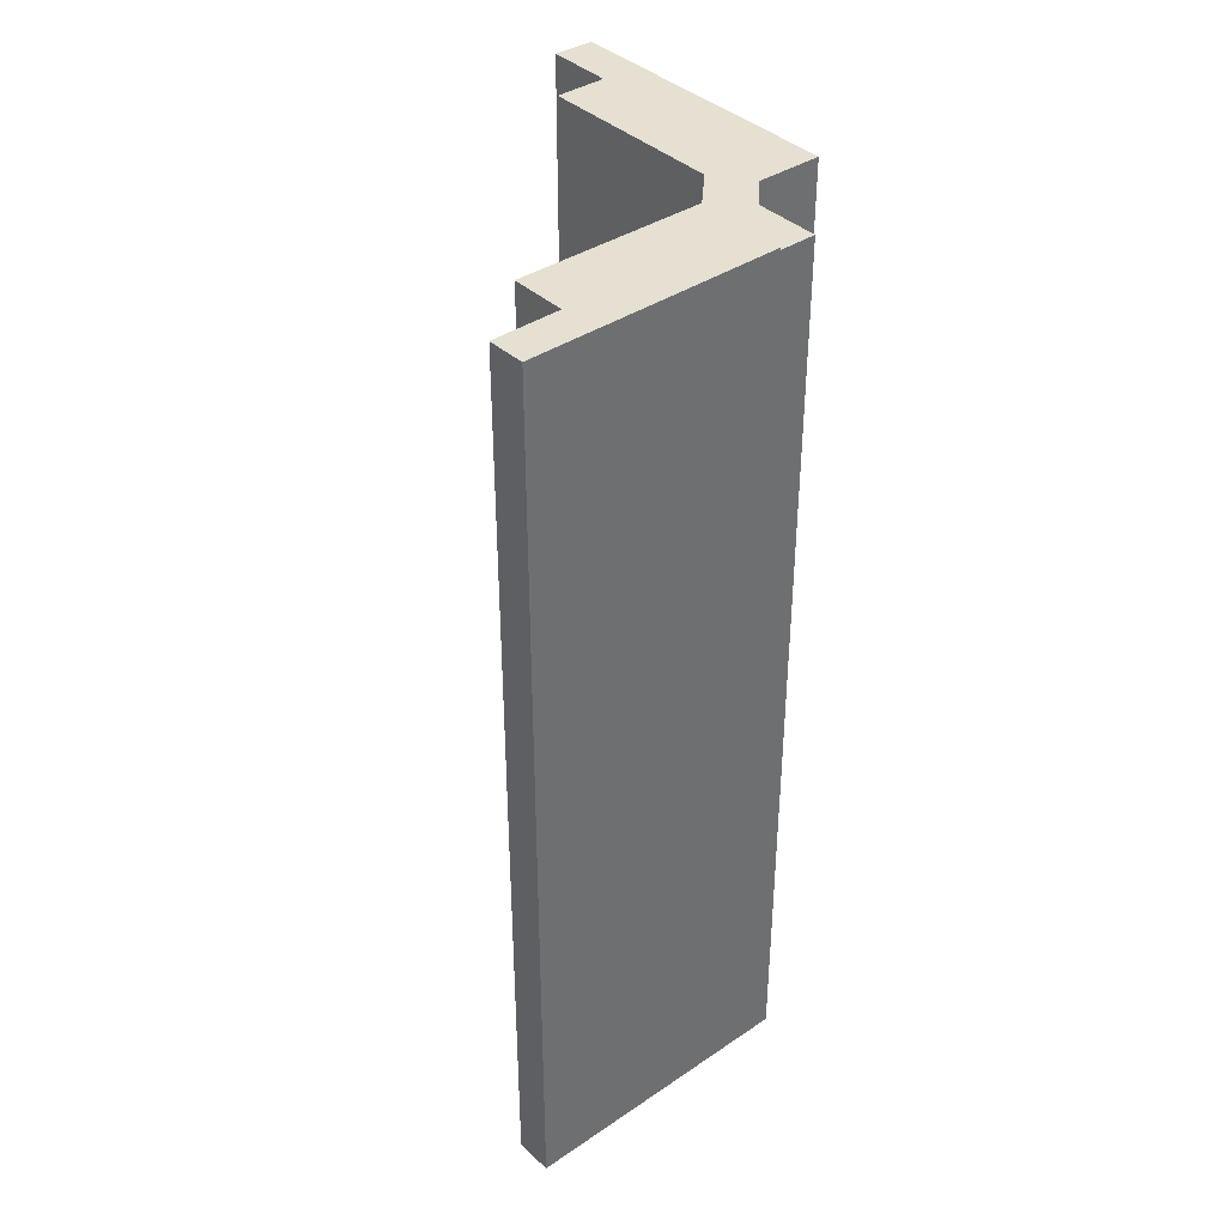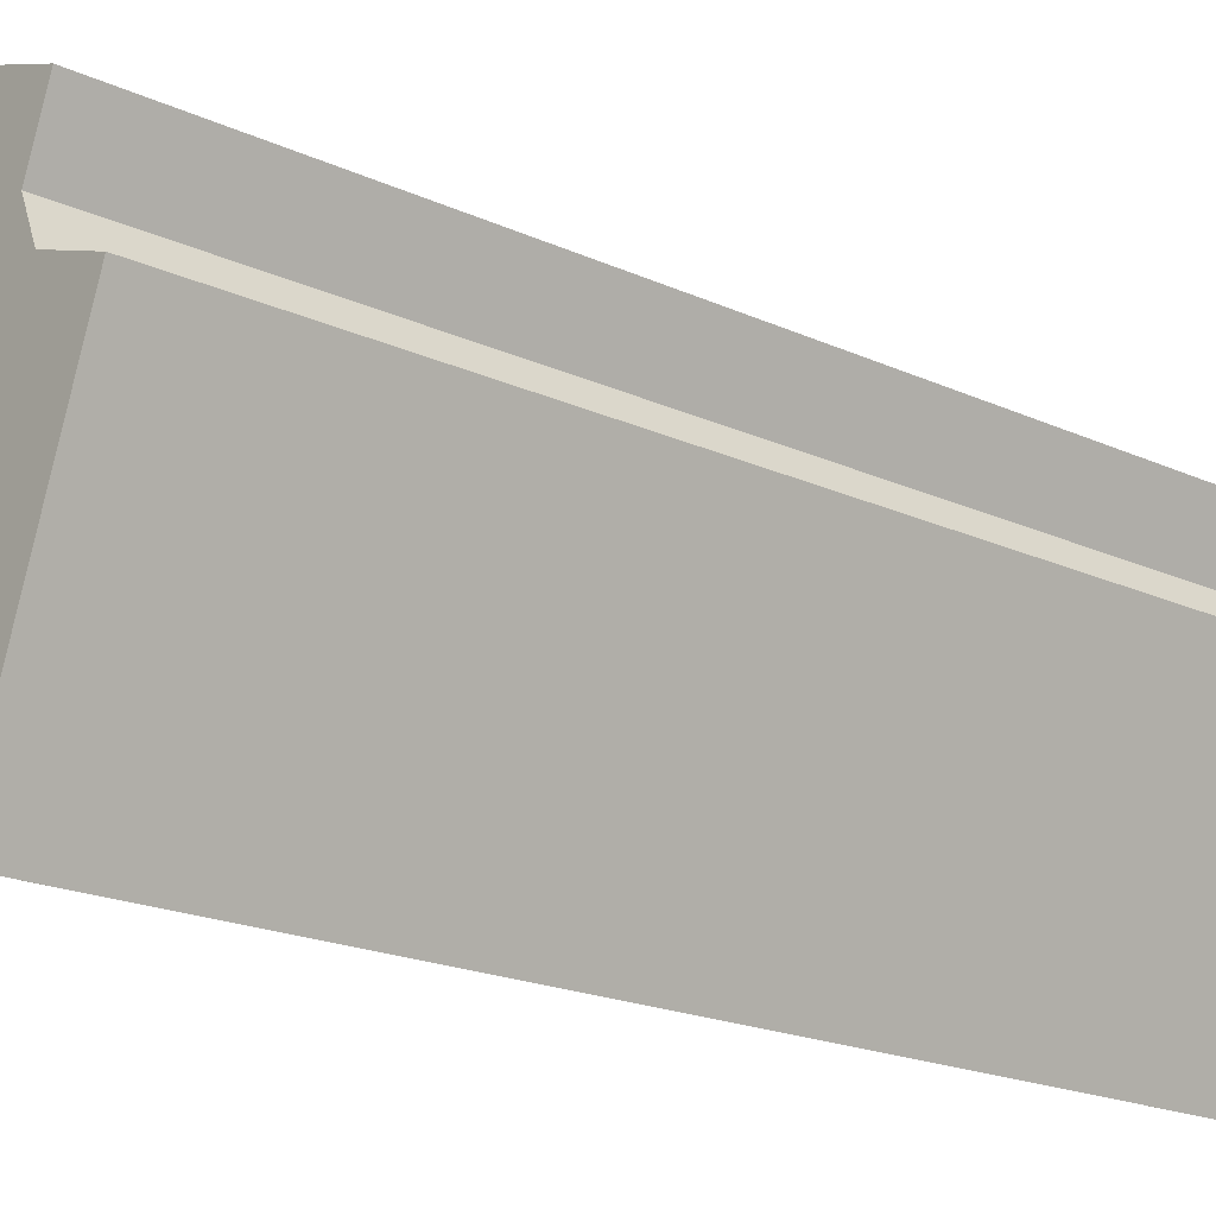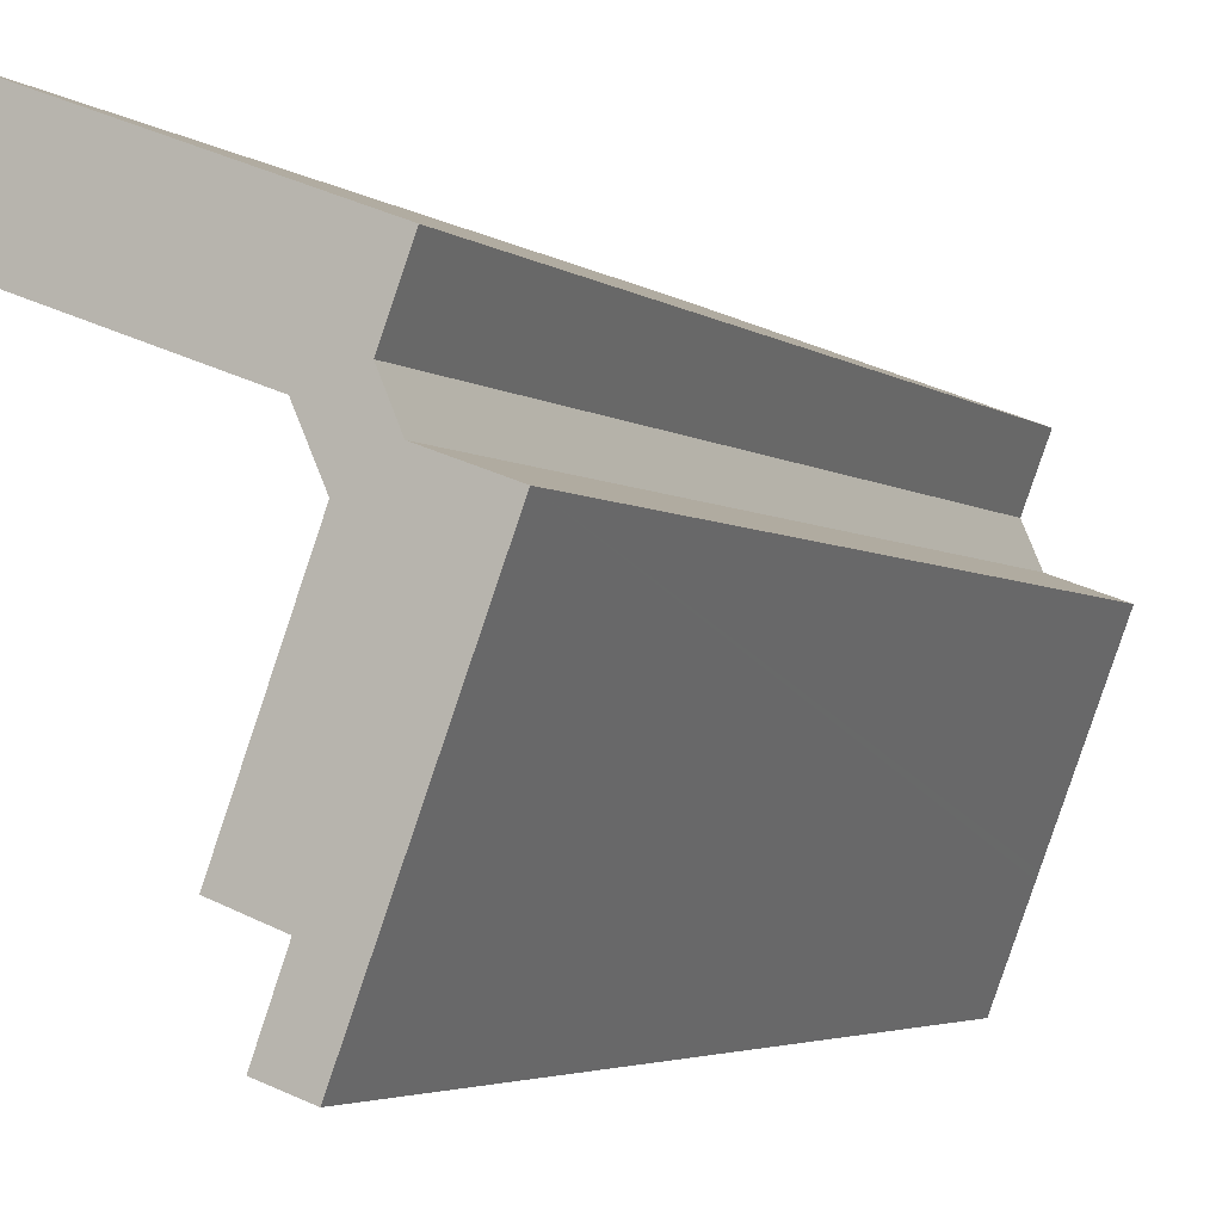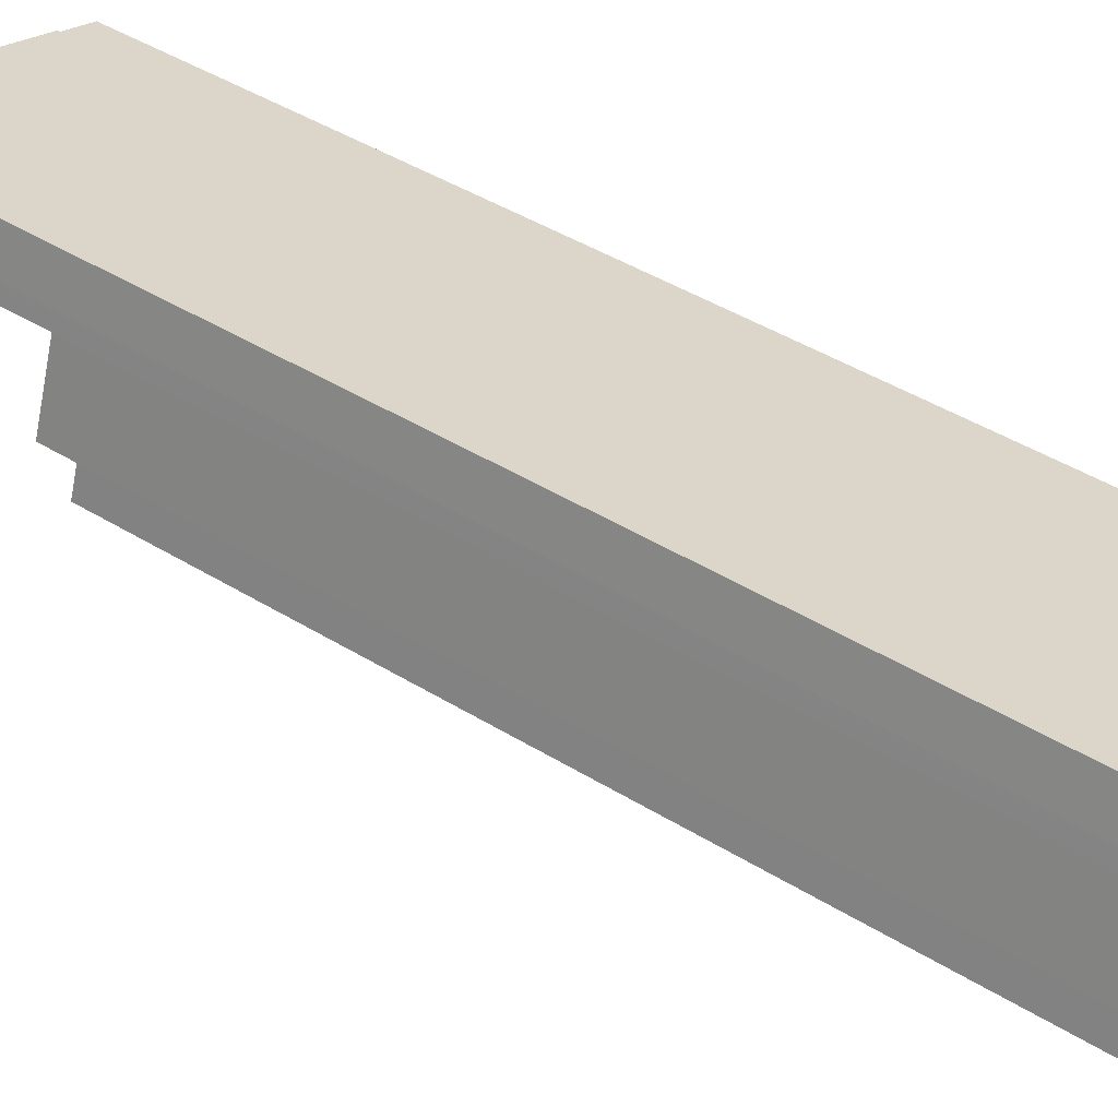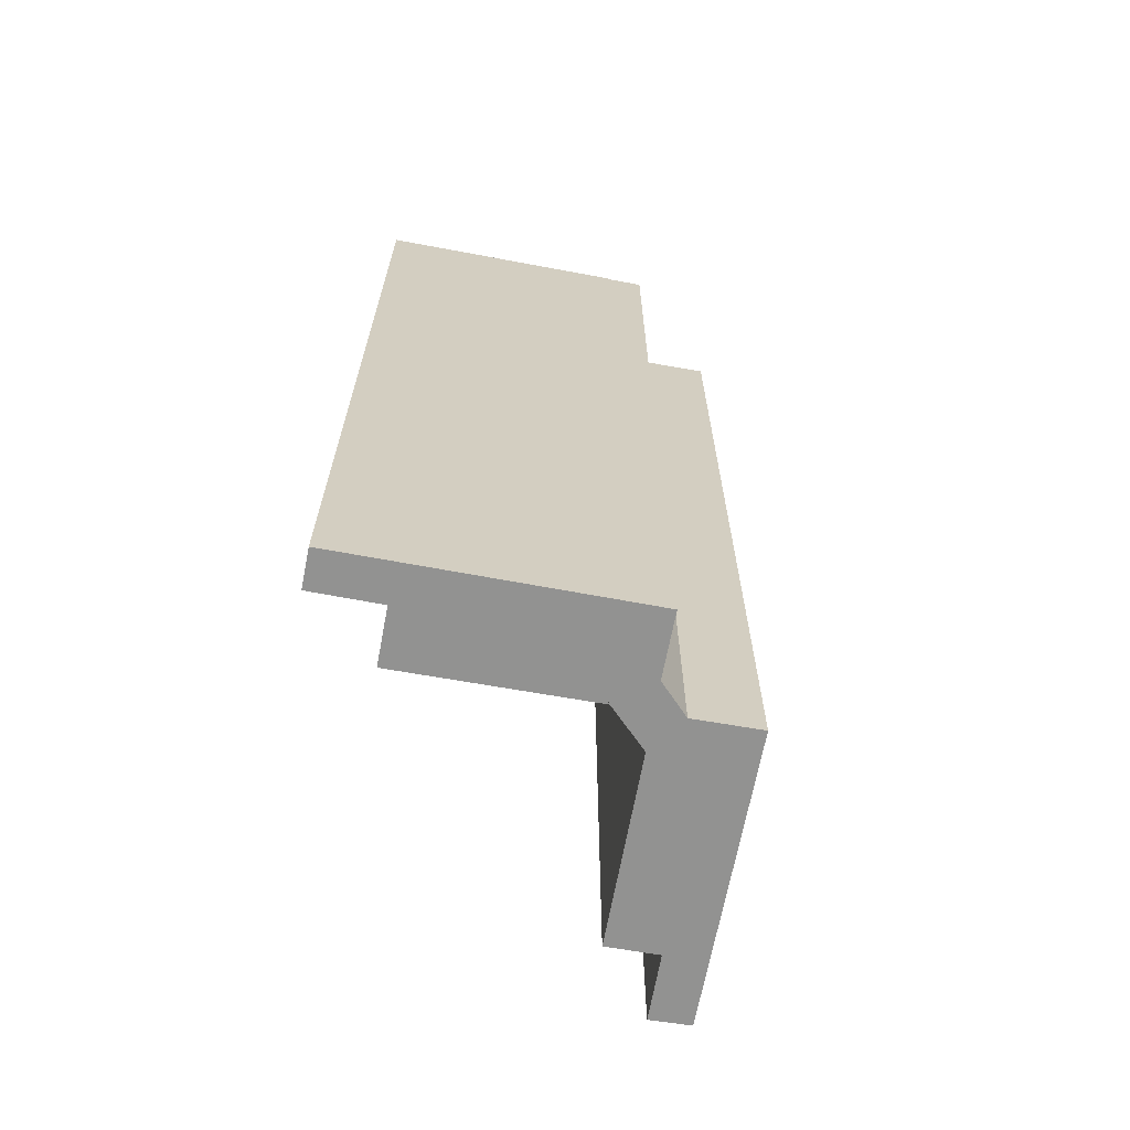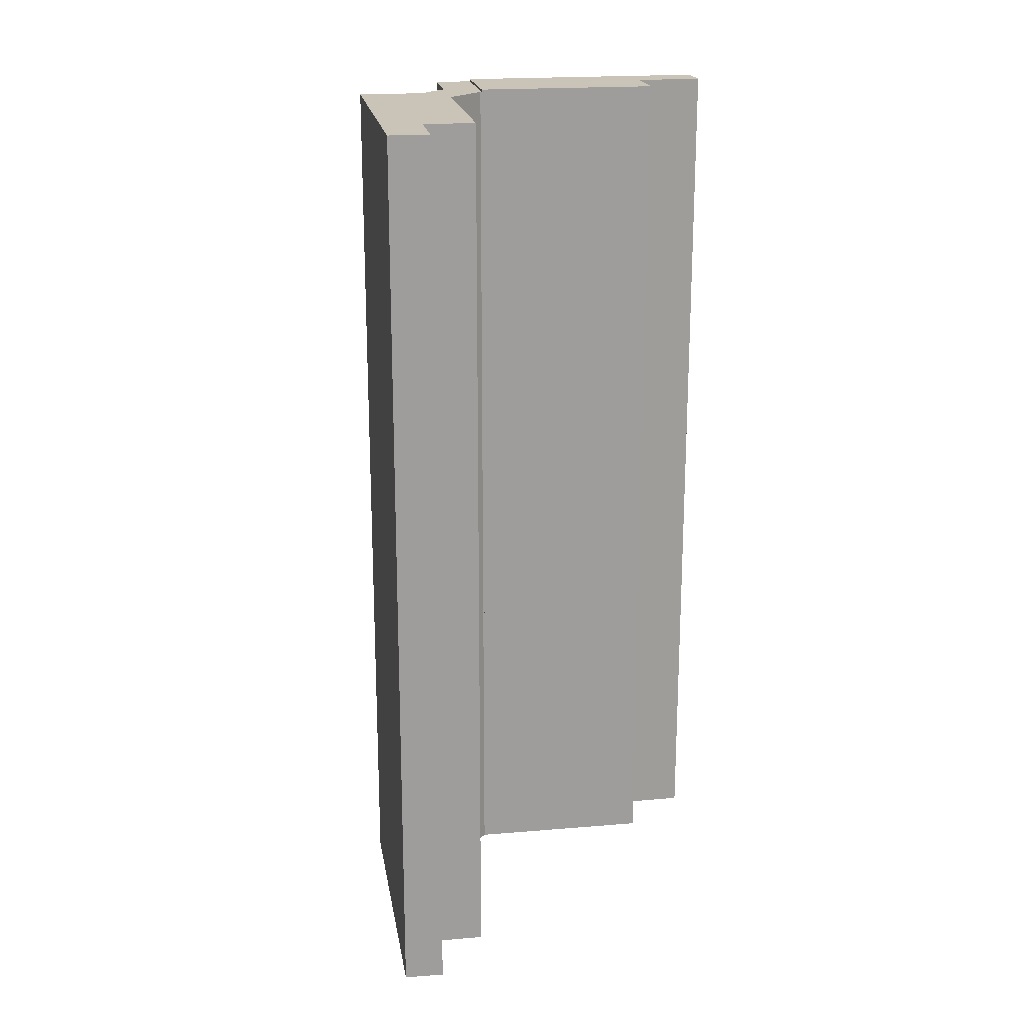
<metadata>
{"format":"obj","ext":"obj","renderer":"f3d","projection":"perspective","resolution":1024,"background":"white","views":[{"elev":38.5,"azim":-19.6,"up":"+Y"},{"elev":-19.3,"azim":49.1,"up":"+Z"},{"elev":-3.5,"azim":24.7,"up":"+Z"},{"elev":46.2,"azim":-55.1,"up":"+Z"},{"elev":-66.2,"azim":10.2,"up":"+Y"},{"elev":19.9,"azim":-168.5,"up":"+Y"}]}
</metadata>
<code>
v  0.809 52.85 2.039
v  0.69 52.85 -0.265
v  0 52.85 3.236e-15
v  3.588 52.85 -1.382
v  4.379 52.85 0.681
v  3.681 52.85 -1.418
v  12.68 52.85 -8.195
v  2.527 52.85 -4.428
v  5.958 52.85 0.081
v  6.334 52.85 -0.063
v  14.57 52.85 -3.195
v  14.57 1.956e-16 -3.195
v  5.958 -4.96e-18 0.081
v  0.809 -1.249e-16 2.039
v  6.334 3.858e-18 -0.063
v  4.379 -4.17e-17 0.681
v  12.68 5.018e-16 -8.195
v  2.527 2.711e-16 -4.428
v  3.681 8.683e-17 -1.418
v  0.69 1.623e-17 -0.265
v  0 0 0
v  3.588 8.462e-17 -1.382
v  11.6 52.72 -25.99
v  14.01 52.72 -26.2
v  13.81 52.72 -26.74
v  15.12 52.72 -23.25
v  11.86 52.72 -25.27
v  12.91 52.72 -22.43
v  15.81 52.72 -21.43
v  12.94 52.72 -22.34
v  10.14 52.72 -21.29
v  15.94 52.72 -21.08
v  19.73 52.72 -11.07
v  13.99 52.72 -10.99
v  19.8 52.72 -10.88
v  19.15 52.72 -10.64
v  12.86 52.72 -8.456
v  16.2 52.72 -9.56
v  15.28 52.72 -7.414
v  12.76 52.72 -8.224
v  12.68 52.72 -8.195
v  14.57 52.72 -3.195
v  16.35 52.72 -4.603
v  16.59 52.72 -3.966
v  11.6 1.591e-15 -25.99
v  11.86 1.547e-15 -25.27
v  12.94 1.368e-15 -22.34
v  12.91 1.373e-15 -22.43
v  10.14 1.304e-15 -21.29
v  13.99 6.728e-16 -10.99
v  16.59 2.428e-16 -3.966
v  16.2 5.854e-16 -9.56
v  19.8 6.662e-16 -10.88
v  19.15 6.517e-16 -10.64
v  15.28 4.54e-16 -7.414
v  16.35 2.819e-16 -4.603
v  15.12 1.424e-15 -23.25
v  13.81 1.638e-15 -26.74
v  19.73 6.777e-16 -11.07
v  15.81 1.312e-15 -21.43
v  15.94 1.291e-15 -21.08
v  14.01 1.605e-15 -26.2
v  12.76 5.036e-16 -8.224
v  12.86 5.178e-16 -8.456
g defaultobject
f 1 2 3
f 2 1 4
f 4 1 5
f 4 5 6
f 6 7 8
f 7 6 5
f 7 5 9
f 7 9 10
f 7 10 11
f 10 12 11
f 12 10 9
f 12 9 5
f 12 5 1
f 12 1 13
f 13 1 14
f 12 13 15
f 13 14 16
f 12 7 11
f 7 12 17
f 17 8 7
f 8 17 18
f 19 4 6
f 4 19 2
f 2 19 3
f 3 19 20
f 3 20 21
f 20 19 22
f 18 6 8
f 6 18 19
f 21 1 3
f 1 21 14
f 21 16 14
f 16 21 20
f 16 20 22
f 16 22 13
f 13 22 19
f 13 19 18
f 13 18 17
f 13 17 15
f 15 17 12
f 23 24 25
f 24 23 26
f 26 23 27
f 26 27 28
f 26 28 29
f 29 28 30
f 29 30 31
f 29 31 32
f 32 31 33
f 33 31 34
f 33 34 35
f 35 34 36
f 36 34 37
f 36 37 38
f 38 37 39
f 39 37 40
f 39 40 41
f 39 41 42
f 39 42 43
f 43 42 44
f 17 42 41
f 42 17 12
f 45 27 23
f 27 45 28
f 28 45 30
f 30 45 46
f 30 46 47
f 47 46 48
f 49 34 31
f 34 49 50
f 12 44 42
f 44 12 51
f 52 36 38
f 36 52 35
f 35 52 53
f 53 52 54
f 51 43 44
f 43 51 39
f 39 51 55
f 55 51 56
f 53 33 35
f 33 53 32
f 32 53 29
f 29 53 26
f 26 53 24
f 24 53 25
f 25 53 57
f 25 57 58
f 57 53 59
f 57 59 60
f 60 59 61
f 58 57 62
f 55 38 39
f 38 55 52
f 58 23 25
f 23 58 45
f 47 31 30
f 31 47 49
f 63 41 40
f 41 63 17
f 50 37 34
f 37 50 40
f 40 50 63
f 63 50 64
f 62 45 58
f 45 62 46
f 46 62 57
f 46 57 48
f 48 57 60
f 48 60 47
f 47 60 49
f 49 60 50
f 50 60 61
f 50 61 59
f 50 59 64
f 64 59 53
f 64 53 54
f 64 54 52
f 64 52 55
f 64 55 63
f 63 55 17
f 17 55 12
f 12 55 56
f 12 56 51

</code>
